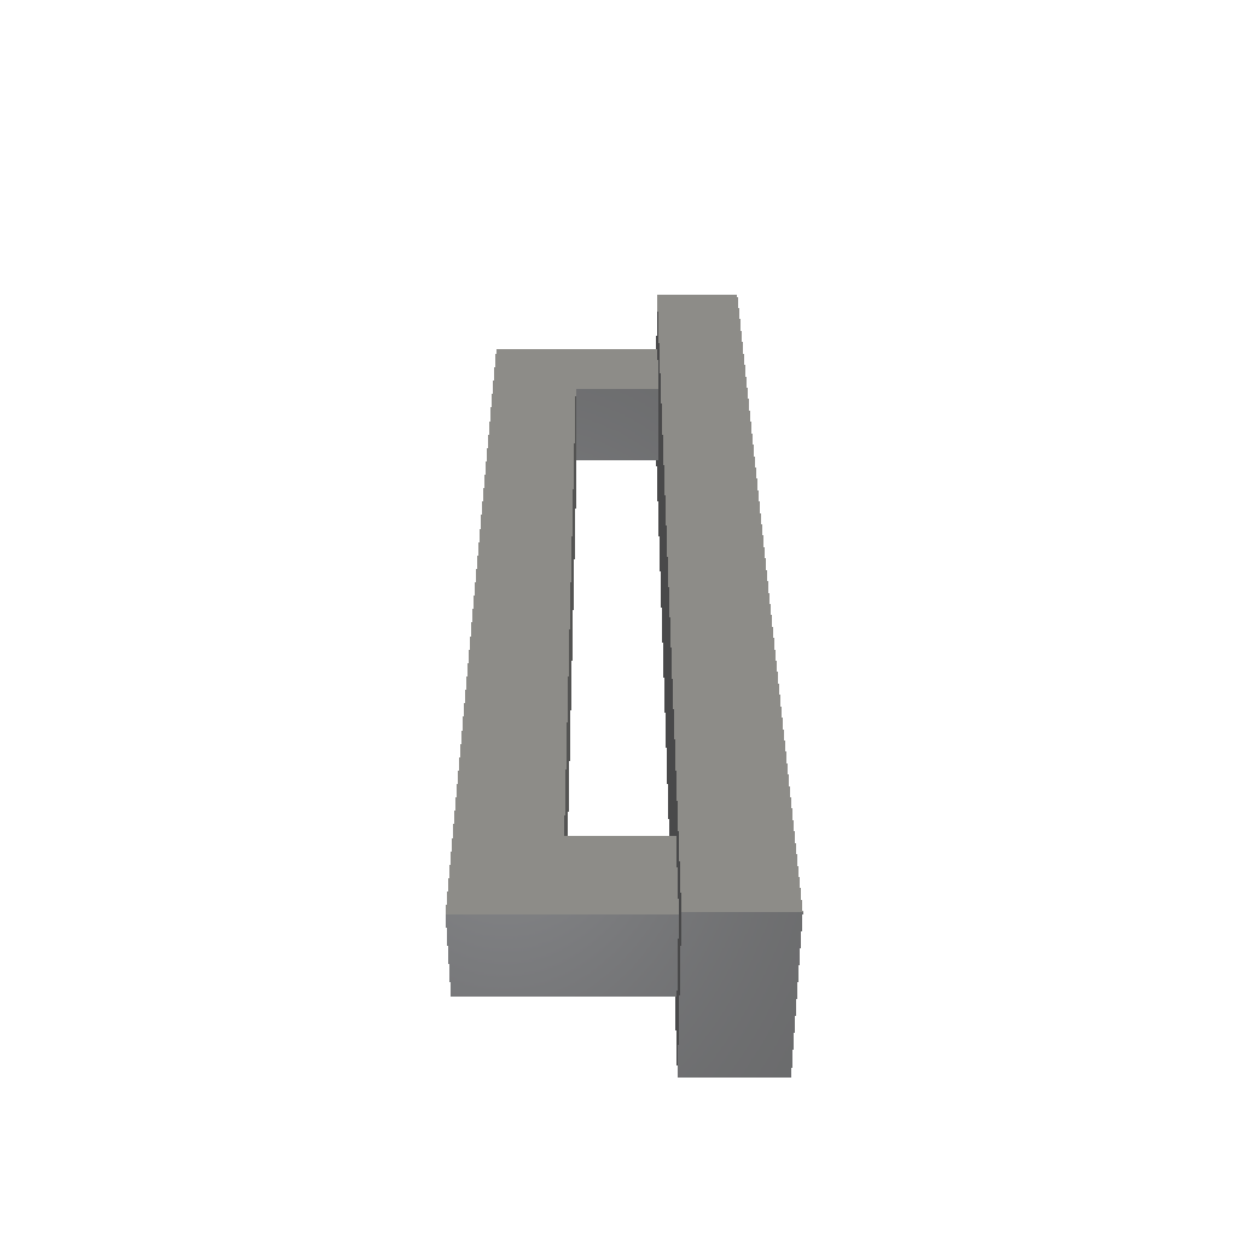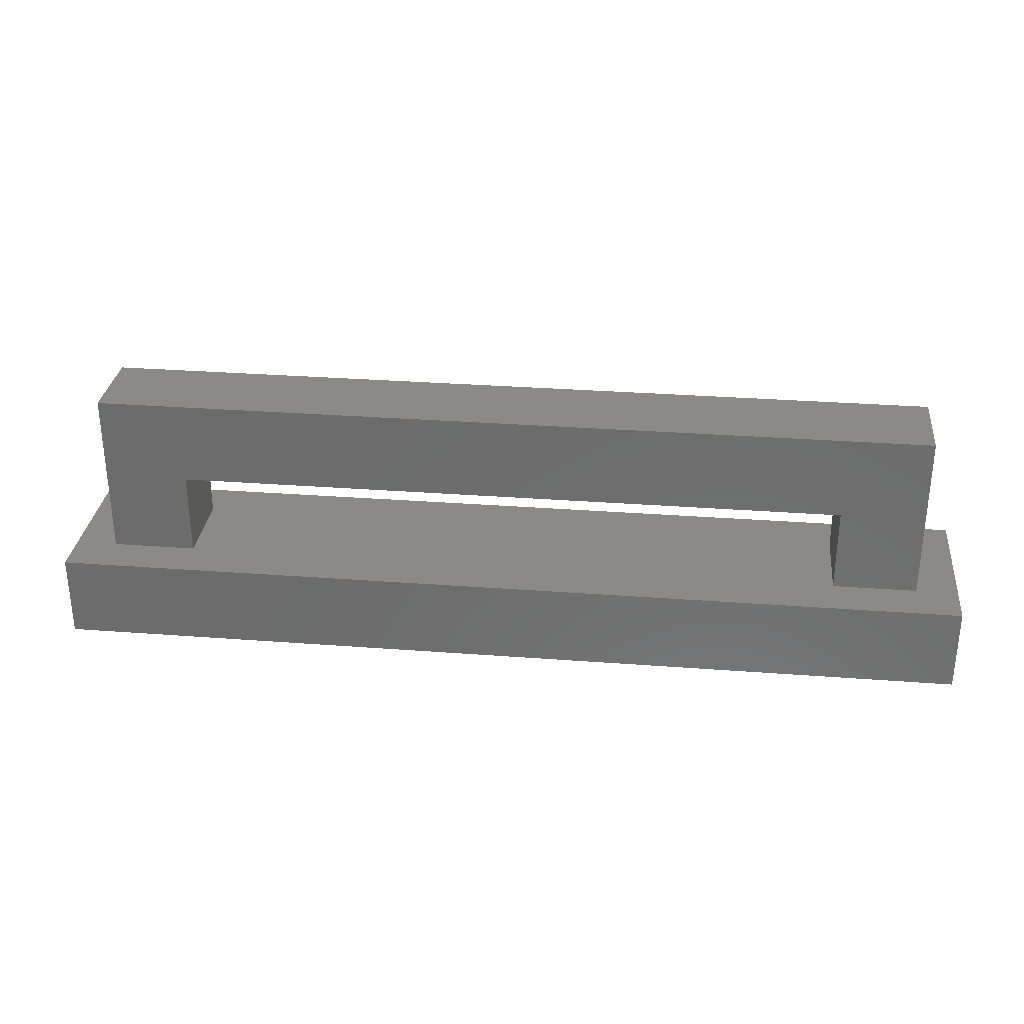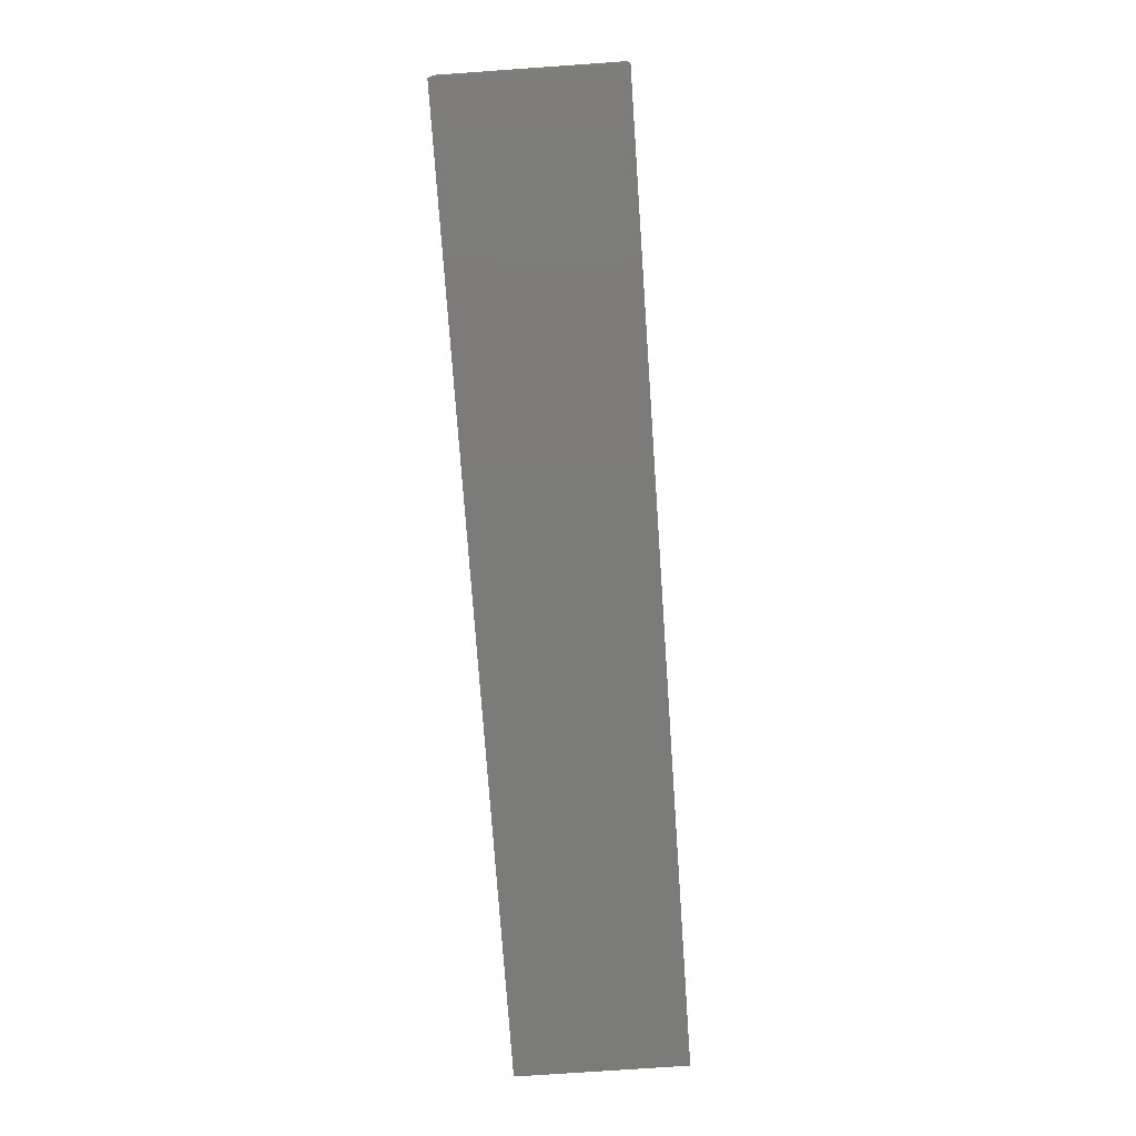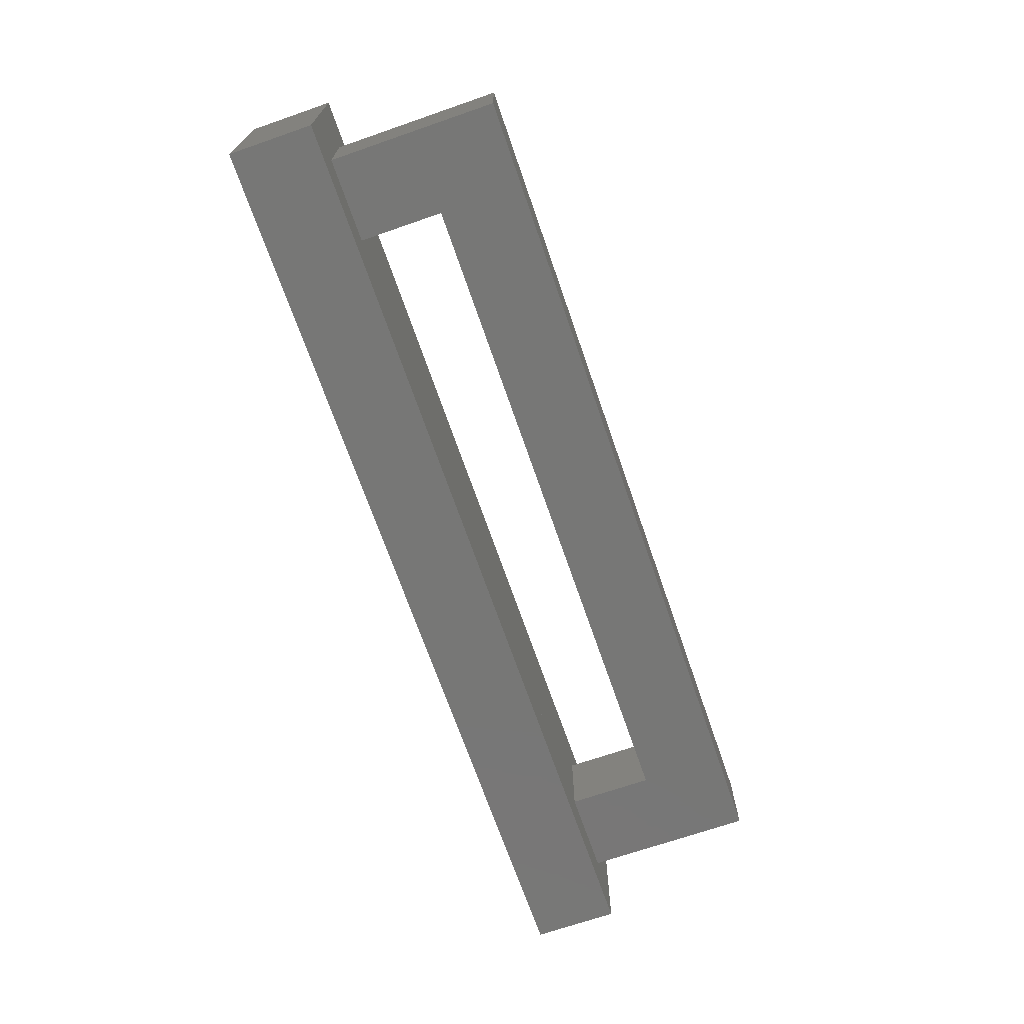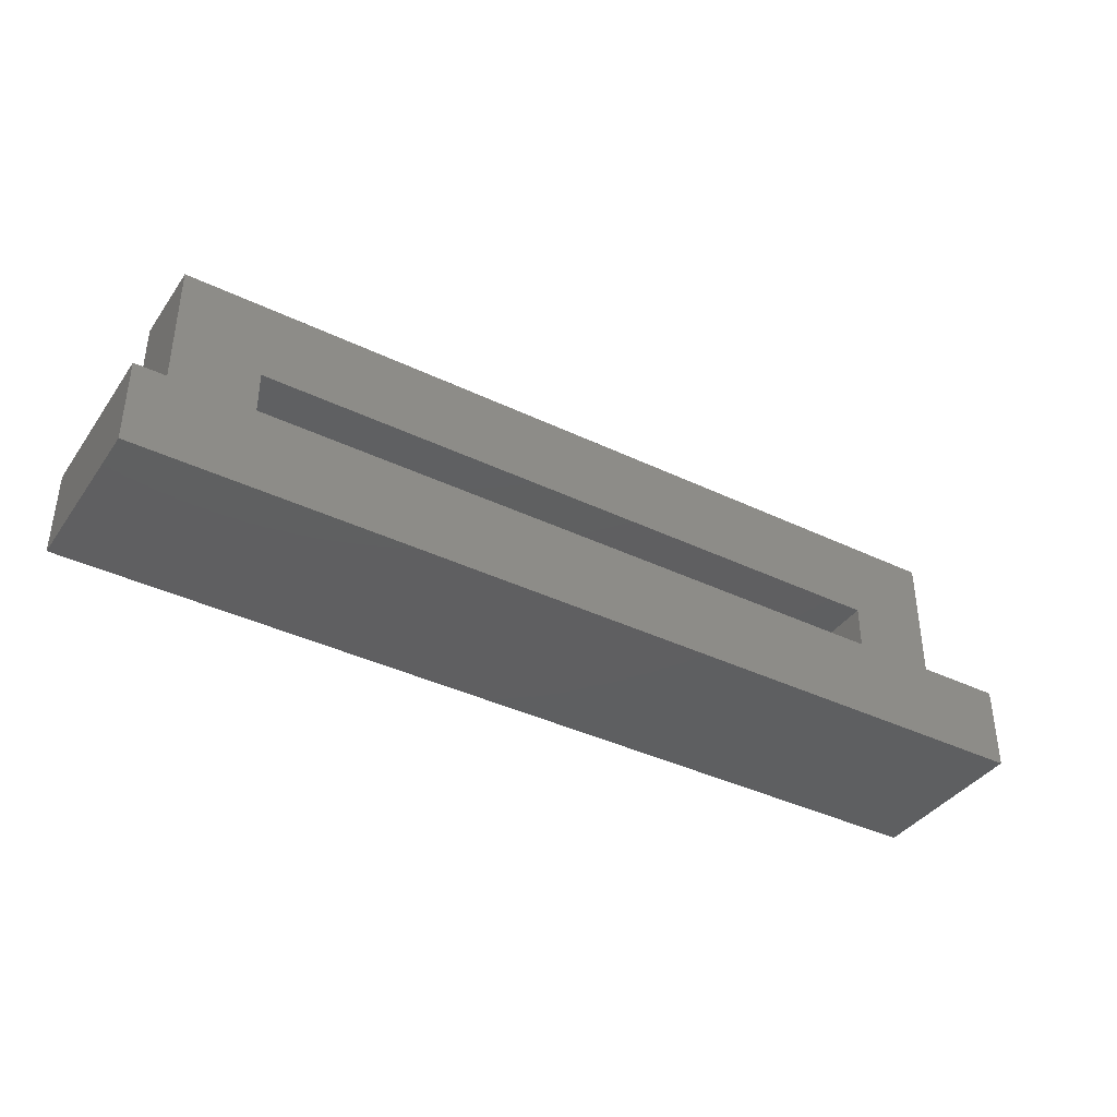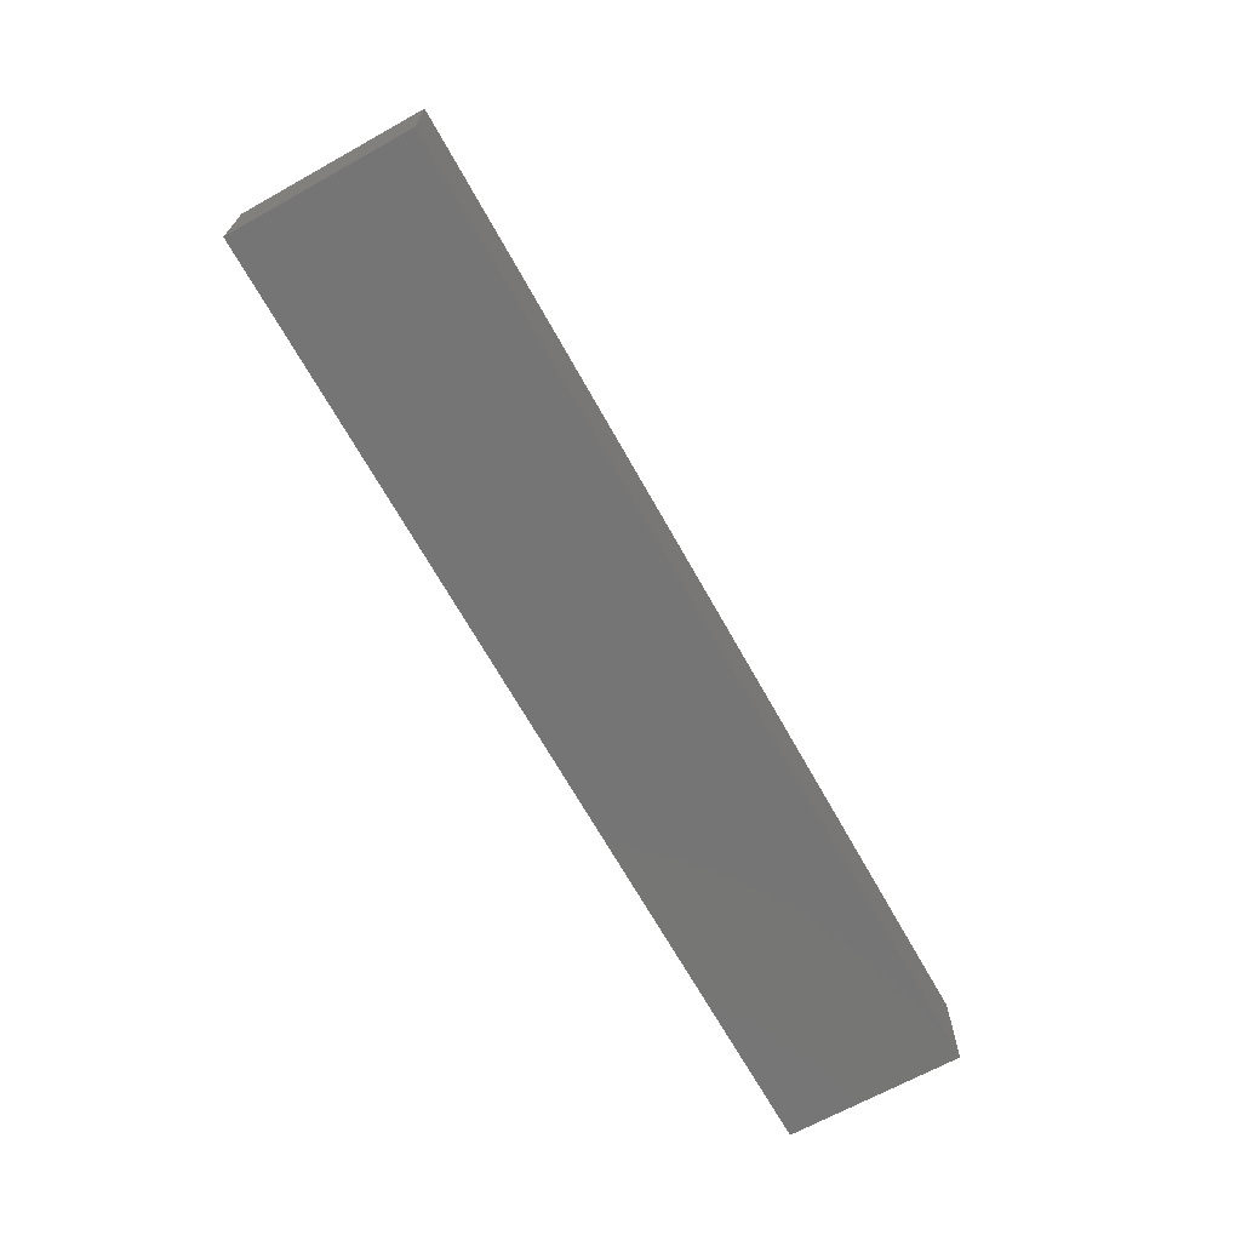
<metadata>
{"format":"stl","ext":"stl","renderer":"f3d","projection":"perspective","resolution":1024,"background":"white","views":[{"elev":36.0,"azim":89.8,"up":"+Y"},{"elev":30.3,"azim":-173.7,"up":"+Z"},{"elev":-74.4,"azim":94.0,"up":"+Z"},{"elev":-69.7,"azim":-70.9,"up":"+Y"},{"elev":-38.7,"azim":-31.2,"up":"+Z"},{"elev":-67.7,"azim":119.1,"up":"+Z"}]}
</metadata>
<code>
# stl→obj: 96 verts, 149 faces
v 25 2.5 7.5
v 25 -2.5 7.5
v 25 2.5 2.5
v 25 -2.5 2.5
v 25 -0.8333 2.5
v 25 0.8333 -2.5
v 25 2.5 -2.5
v 25 -2.5 -2.5
v 25 -1.667 -2.5
v 27.5 5 -2.5
v 27.5 -5 -2.5
v 27.5 5 -7.5
v 27.5 -5 -7.5
v 25 5 -7.273
v 25 5 -7.5
v 25 5 -2.5
v 25 -5 -2.727
v 25 -5 -2.5
v 25 -5 -7.5
v 25 4.545 -2.5
v 25 -4.545 -7.5
v -25 2.5 2.5
v -25 -2.5 2.5
v -25 2.5 7.5
v -25 -2.5 7.5
v -25 2.5 -2.5
v -25 0 -2.5
v -25 -0.8333 -2.5
v -25 0.8333 2.5
v -25 -2.5 -2.5
v -27.5 5 -7.5
v -27.5 -5 -7.5
v -27.5 5 -2.5
v -27.5 -5 -2.5
v -25 5 -2.727
v -25 5 -7.5
v -25 5 -2.5
v -25 -5 -7.273
v -25 -5 -2.5
v -25 -5 -7.5
v -25 -4.545 -2.5
v -25 4.545 -7.5
v -20 2.5 7
v 20 2.5 3
v -20 2.5 2.556
v 20 2.5 2.5
v -20 2.5 2.5
v -20 2.5 7.5
v 20 2.5 7.5
v 20 2.5 -2.5
v 21.67 2.5 2.5
v 20.83 2.5 -2.5
v 23.33 2.5 -2.5
v -23.33 2.5 2.5
v -24.17 2.5 -2.5
v -21.67 2.5 -2.5
v -20 2.5 -2.5
v 13.75 2.5 -2.5
v -13.75 2.5 -7.5
v 25 2.5 -7.5
v -25 2.5 -7.5
v -20 -2.5 3
v 20 -2.5 7
v -20 -2.5 7.444
v 20 -2.5 7.5
v -20 -2.5 7.5
v -20 -2.5 2.5
v 20 -2.5 2.5
v 20 -2.5 -2.5
v 21.67 -2.5 -2.5
v 23.33 -2.5 2.5
v 24.17 -2.5 -2.5
v -23.33 -2.5 -2.5
v -21.67 -2.5 2.5
v -20.83 -2.5 -2.5
v -20 -2.5 -2.5
v -13.75 -2.5 -2.5
v 13.75 -2.5 -7.5
v 25 -2.5 -7.5
v -25 -2.5 -7.5
v -20 -2 7.5
v 20 2 7.5
v -20 2.444 7.5
v 20 -2 2.5
v -20 2 2.5
v -20 1.944 2.5
v 20 -0.8333 -2.5
v 20 0.8333 2.5
v 20 1.667 -2.5
v -20 -0.8333 2.5
v -20 0.8333 -2.5
v -20 0 -2.5
v 20 2.5 -7.5
v 20 -2.5 -7.5
v -20 2.5 -7.5
v -20 -2.5 -7.5
f 1 2 3
f 2 4 3
f 3 5 6
f 3 6 7
f 5 4 8
f 5 8 9
f 5 9 6
f 10 11 12
f 11 13 12
f 14 12 15
f 16 10 12
f 16 12 14
f 17 11 18
f 19 13 11
f 19 11 17
f 20 10 16
f 18 11 10
f 18 10 20
f 12 13 21
f 12 21 15
f 13 19 21
f 22 23 24
f 23 25 24
f 22 26 27
f 22 27 28
f 22 28 29
f 29 28 30
f 29 30 23
f 31 32 33
f 32 34 33
f 31 33 35
f 31 35 36
f 33 37 35
f 34 32 38
f 34 38 39
f 32 40 38
f 33 34 41
f 33 41 37
f 34 39 41
f 42 31 36
f 40 32 31
f 40 31 42
f 43 44 45
f 45 44 46
f 45 46 47
f 48 49 44
f 48 44 43
f 44 3 46
f 49 1 3
f 49 3 44
f 50 46 51
f 50 51 52
f 52 51 53
f 51 3 7
f 51 7 53
f 22 24 43
f 22 43 45
f 22 45 47
f 24 48 43
f 26 22 54
f 26 54 55
f 55 54 56
f 54 47 57
f 54 57 56
f 35 14 15
f 35 15 36
f 37 16 14
f 37 14 35
f 58 20 16
f 58 16 37
f 58 37 26
f 7 20 58
f 59 42 36
f 59 36 15
f 59 15 60
f 61 42 59
f 62 63 64
f 64 63 65
f 64 65 66
f 67 68 63
f 67 63 62
f 63 2 65
f 68 4 2
f 68 2 63
f 68 69 70
f 68 70 71
f 71 70 72
f 71 72 8
f 71 8 4
f 25 23 62
f 25 62 64
f 25 64 66
f 23 67 62
f 23 30 73
f 23 73 74
f 74 73 75
f 74 75 76
f 74 76 67
f 38 17 18
f 38 18 39
f 40 19 17
f 40 17 38
f 41 77 30
f 39 18 8
f 39 8 77
f 39 77 41
f 21 78 79
f 19 40 80
f 19 80 78
f 19 78 21
f 81 82 83
f 83 82 49
f 83 49 48
f 66 65 82
f 66 82 81
f 82 1 49
f 65 2 1
f 65 1 82
f 24 25 81
f 24 81 83
f 24 83 48
f 25 66 81
f 84 85 47
f 84 47 46
f 68 67 86
f 68 86 85
f 68 85 84
f 87 88 89
f 89 88 46
f 89 46 50
f 69 68 88
f 69 88 87
f 90 91 57
f 90 57 47
f 67 76 92
f 67 92 91
f 67 91 90
f 77 58 57
f 77 57 76
f 50 58 77
f 50 77 69
f 78 59 93
f 78 93 94
f 95 59 78
f 95 78 96
f 95 96 61
f 96 80 61
f 60 79 93
f 79 94 93

</code>
